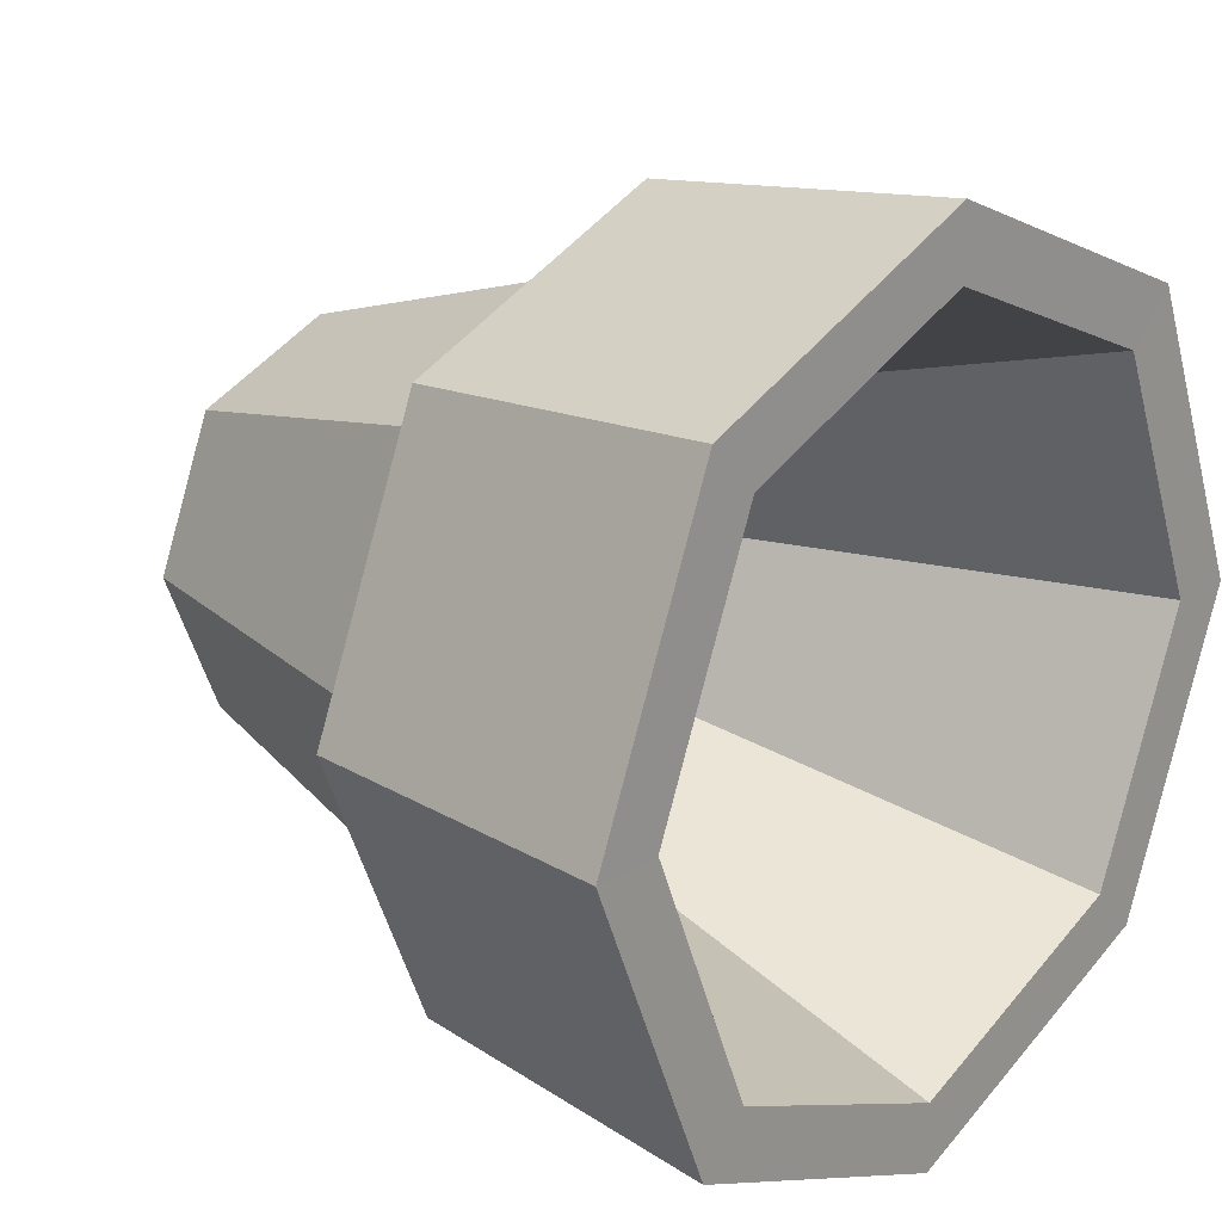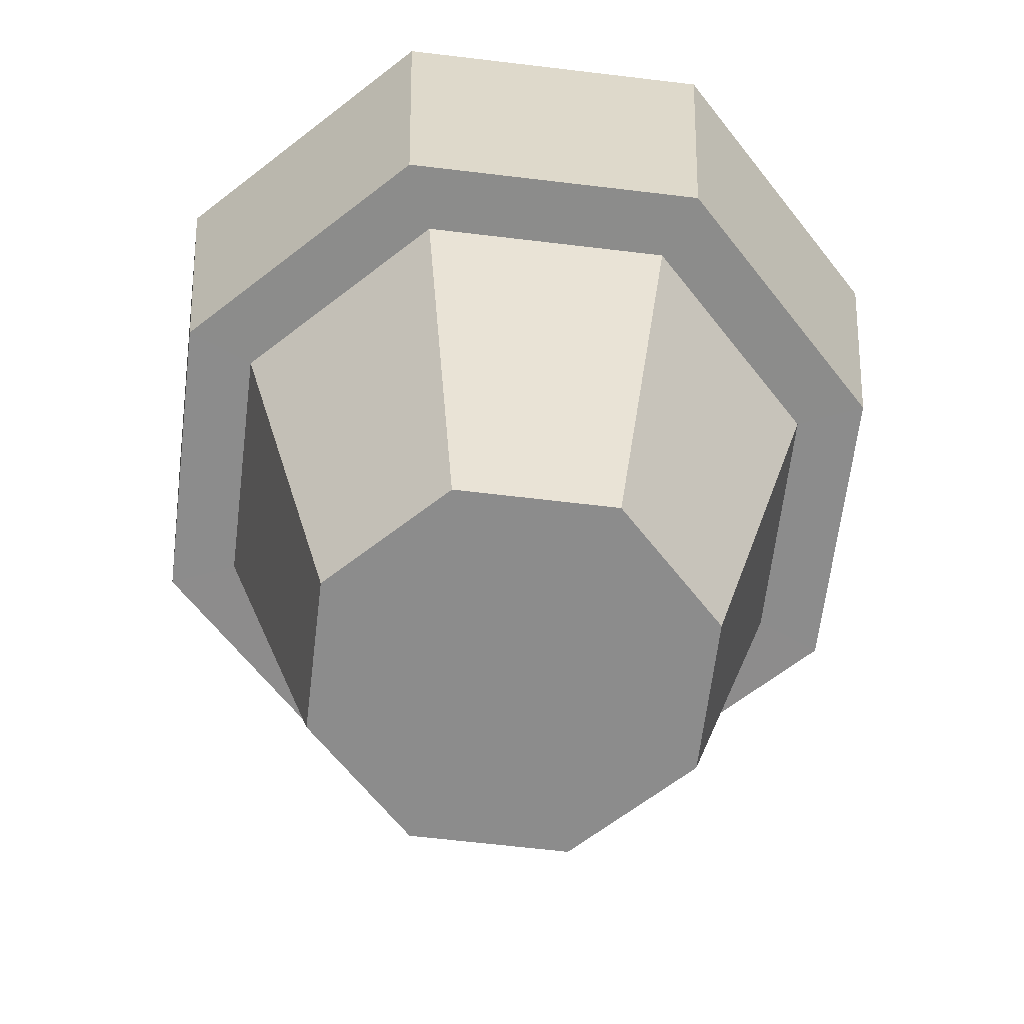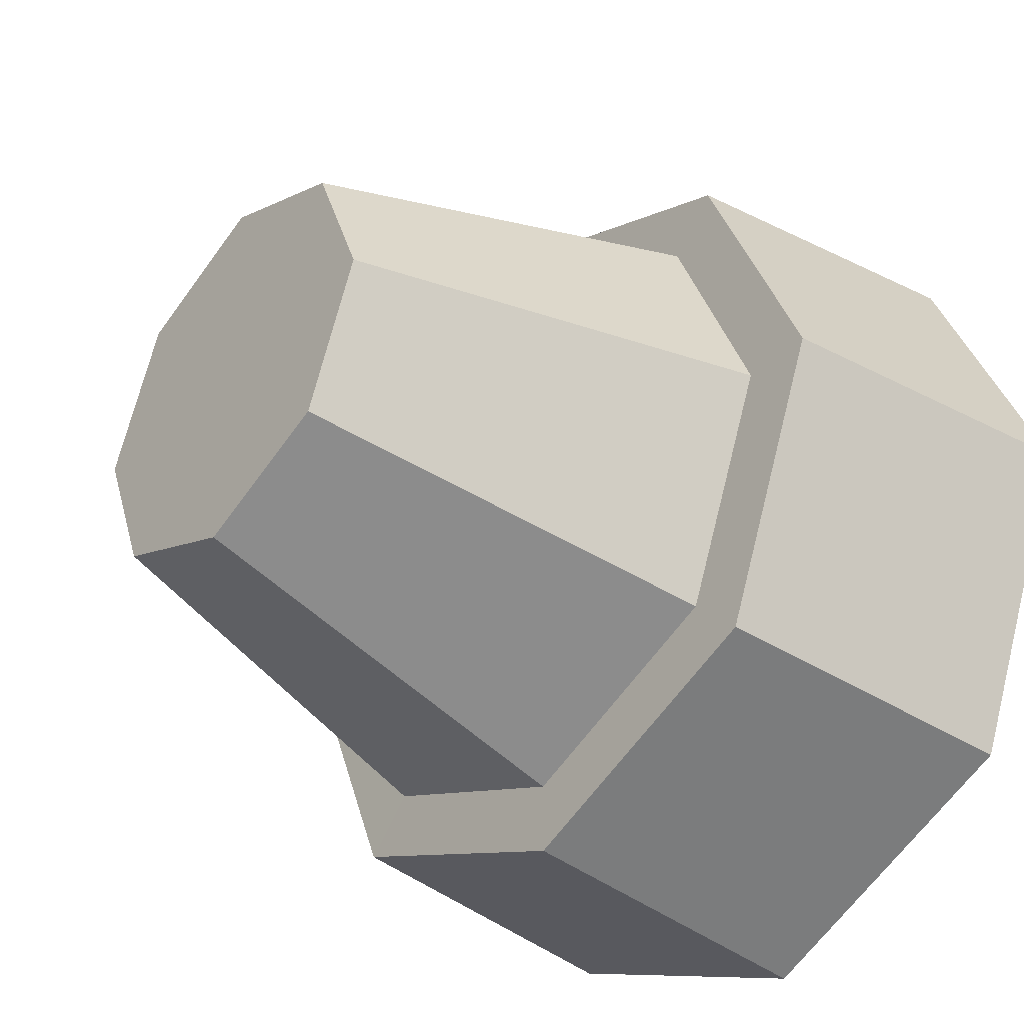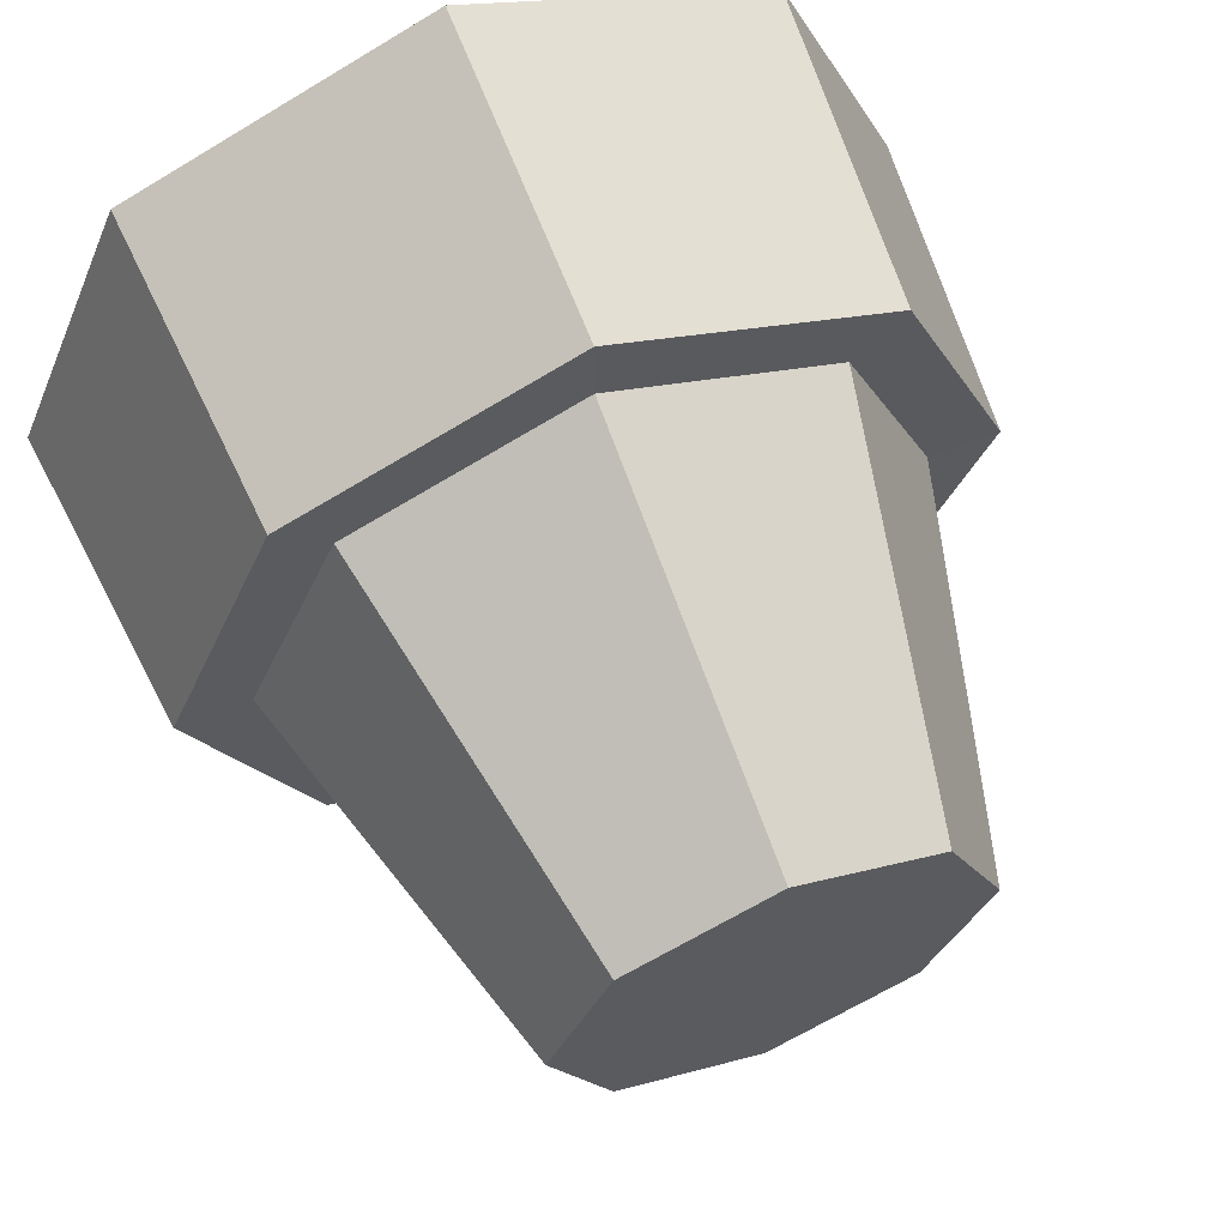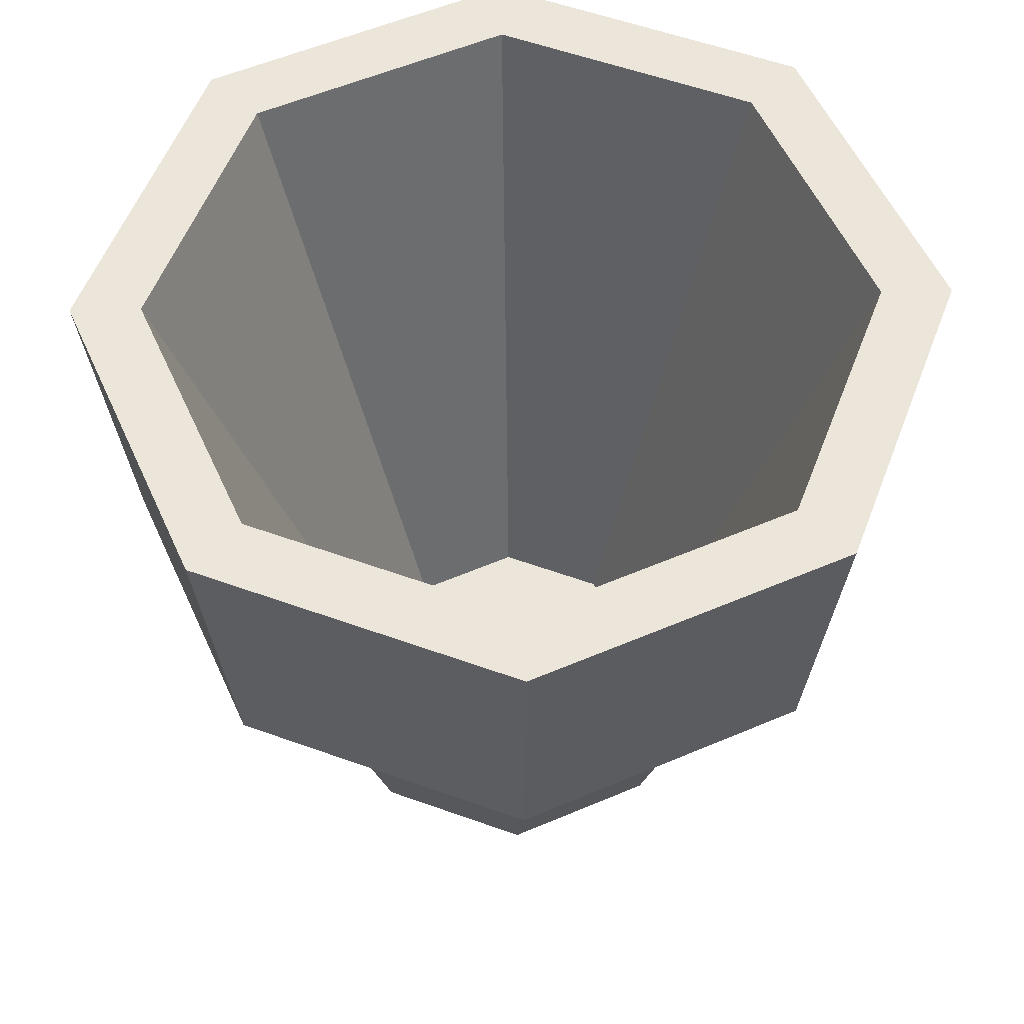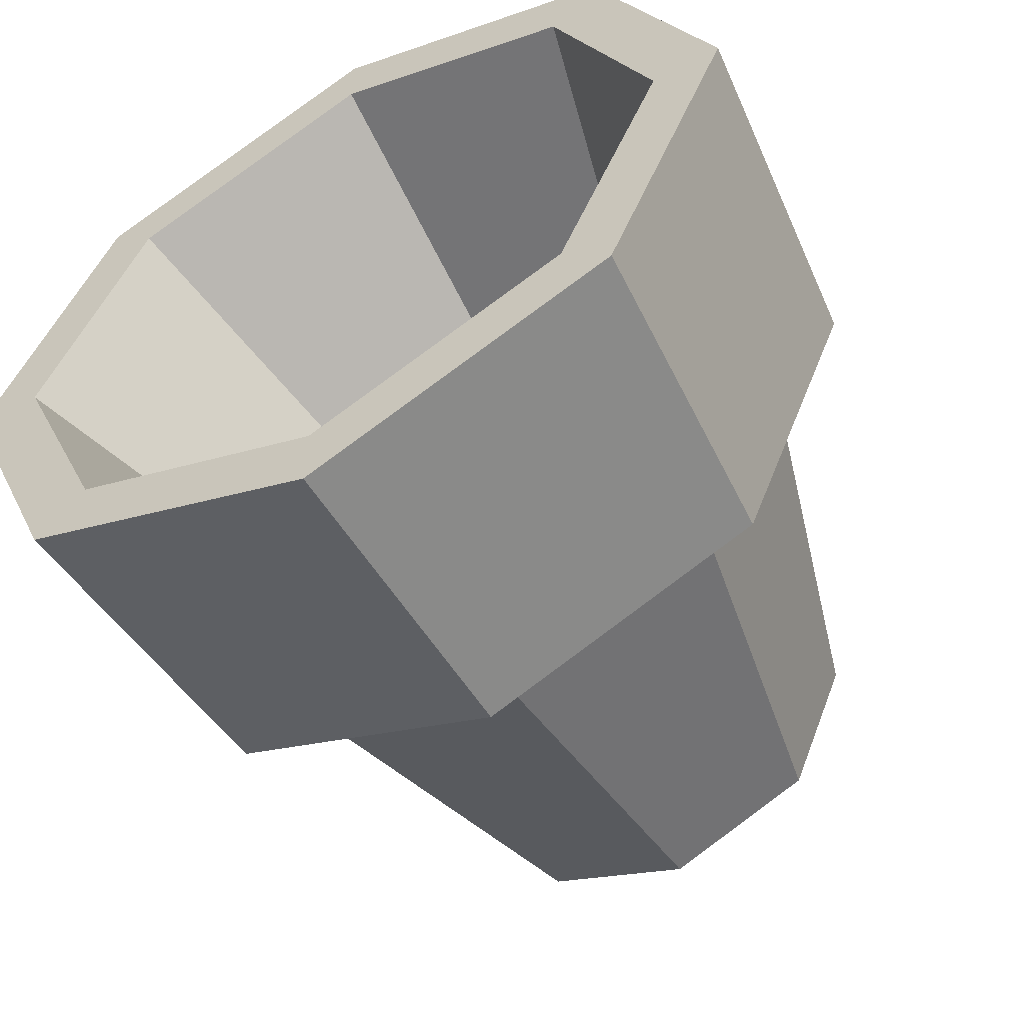
<metadata>
{"format":"obj","ext":"obj","renderer":"f3d","projection":"perspective","resolution":1024,"background":"white","views":[{"elev":20.6,"azim":131.5,"up":"+Z"},{"elev":-64.2,"azim":-164.4,"up":"+Y"},{"elev":-37.3,"azim":50.4,"up":"+Z"},{"elev":64.0,"azim":-21.9,"up":"+Z"},{"elev":55.7,"azim":-1.7,"up":"+Y"},{"elev":-56.5,"azim":-150.7,"up":"+Z"}]}
</metadata>
<code>
o skemptyplantpotmesh
v 1e-06 2.233 -5.055
v -3.575 2.233 -3.575
v 1.3e-05 2.233 5.055
v -5.055 2.233 6e-06
v -3.575 2.233 3.575
v 5.055 2.233 -5e-06
v 3.575 2.233 -3.575
v 3.575 2.233 3.575
v 10.61 25.84 -10.61
v 1e-06 25.84 -15
v 8.899 25.83 -8.899
v 1e-06 14.48 -11.32
v -8.004 14.48 -8.004
v 1e-06 14.47 -13.87
v -9.81 14.47 -9.81
v 1e-06 25.83 -12.58
v 5.122 0.3142 5.122
v 5.122 0.3142 -5.122
v 7.243 0.3142 6e-06
v -5.122 0.3142 -5.122
v 1e-06 0.3142 -7.243
v -10.61 25.84 -10.61
v -8.899 25.83 -8.899
v 8.004 14.48 -8.004
v 9.81 14.47 -9.81
v 13.87 14.47 6e-06
v 11.32 14.48 6e-06
v -15 25.84 7e-06
v -12.58 25.83 7e-06
v 12.58 25.83 7e-06
v 15 25.84 7e-06
v -11.32 14.48 6e-06
v -13.87 14.47 6e-06
v 9.81 14.47 9.81
v -7.243 0.3142 6e-06
v 8.004 14.48 8.004
v 8.899 25.83 8.899
v -10.61 25.84 10.61
v -8.899 25.83 8.899
v 10.61 25.84 10.61
v -8.004 14.48 8.004
v -9.81 14.47 9.81
v 1e-06 14.47 13.87
v 1e-06 14.48 11.32
v -5.122 0.3142 5.122
v 1e-06 25.83 12.58
v 1e-06 25.84 15
v 1.3e-05 0.3142 7.243
f 1 2 3
f 4 5 3
f 6 7 3
f 8 6 3
f 2 4 3
f 7 1 3
f 9 10 11
f 12 13 14
f 13 15 14
f 10 16 11
f 17 18 19
f 17 20 21
f 22 23 16
f 24 25 26
f 27 24 26
f 10 22 16
f 28 29 23
f 9 11 30
f 31 9 30
f 13 32 15
f 32 33 15
f 24 12 25
f 27 26 34
f 17 35 20
f 12 14 25
f 36 27 34
f 31 30 37
f 28 38 29
f 38 39 29
f 40 31 37
f 22 28 23
f 32 41 33
f 41 42 33
f 36 34 43
f 44 36 43
f 17 45 35
f 40 37 46
f 47 40 46
f 38 47 39
f 47 46 39
f 17 48 45
f 44 43 42
f 41 44 42
f 17 21 18
f 45 48 41
f 48 44 41
f 42 43 38
f 46 37 3
f 37 8 3
f 46 3 5
f 39 46 5
f 43 34 47
f 34 40 47
f 45 41 32
f 35 45 32
f 48 17 44
f 17 36 44
f 42 38 28
f 37 30 8
f 30 6 8
f 33 42 28
f 39 5 4
f 34 26 40
f 26 31 40
f 29 39 4
f 35 32 13
f 17 19 36
f 19 27 36
f 20 35 13
f 30 11 6
f 11 7 6
f 33 28 22
f 15 33 22
f 26 25 31
f 25 9 31
f 29 4 2
f 23 29 2
f 19 18 27
f 18 24 27
f 20 13 12
f 21 20 12
f 11 16 7
f 16 1 7
f 15 22 10
f 14 15 10
f 25 14 9
f 14 10 9
f 23 2 1
f 16 23 1
f 18 21 24
f 21 12 24
f 43 47 38

</code>
